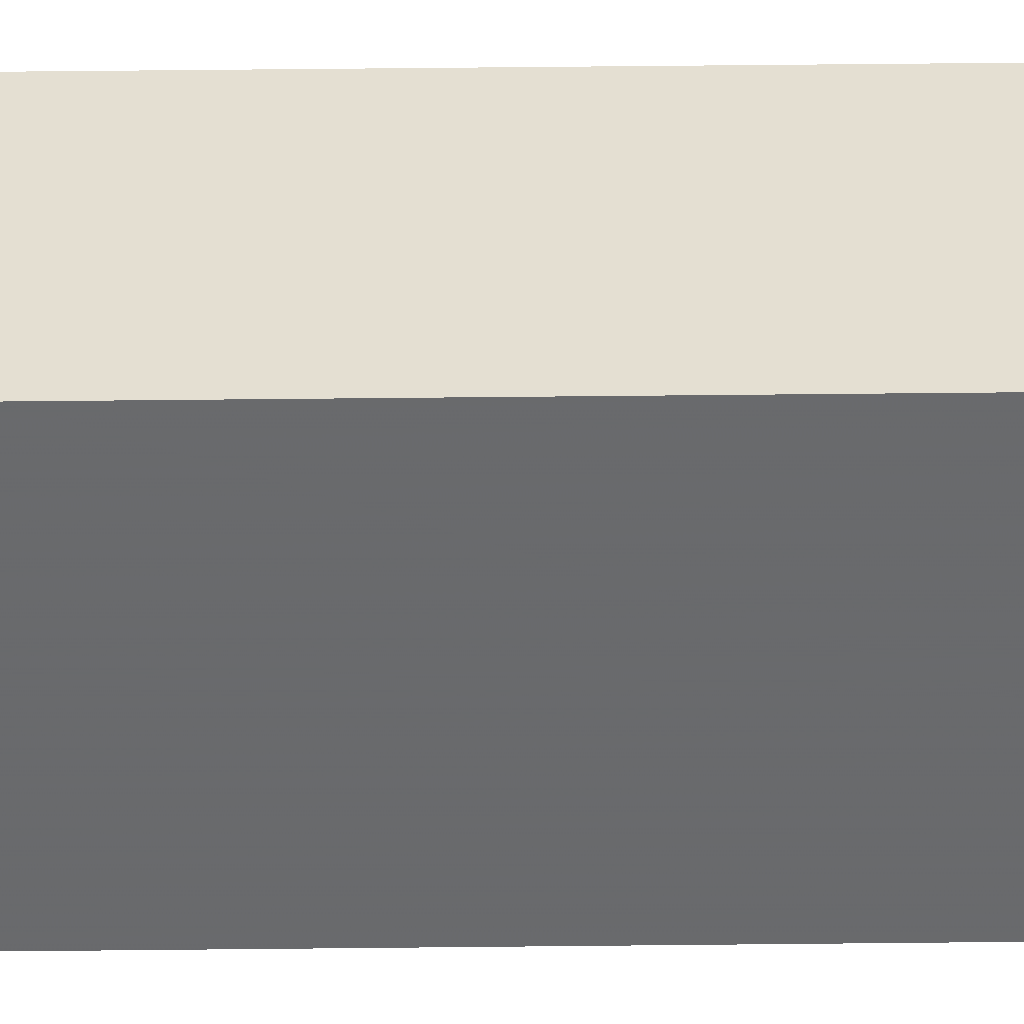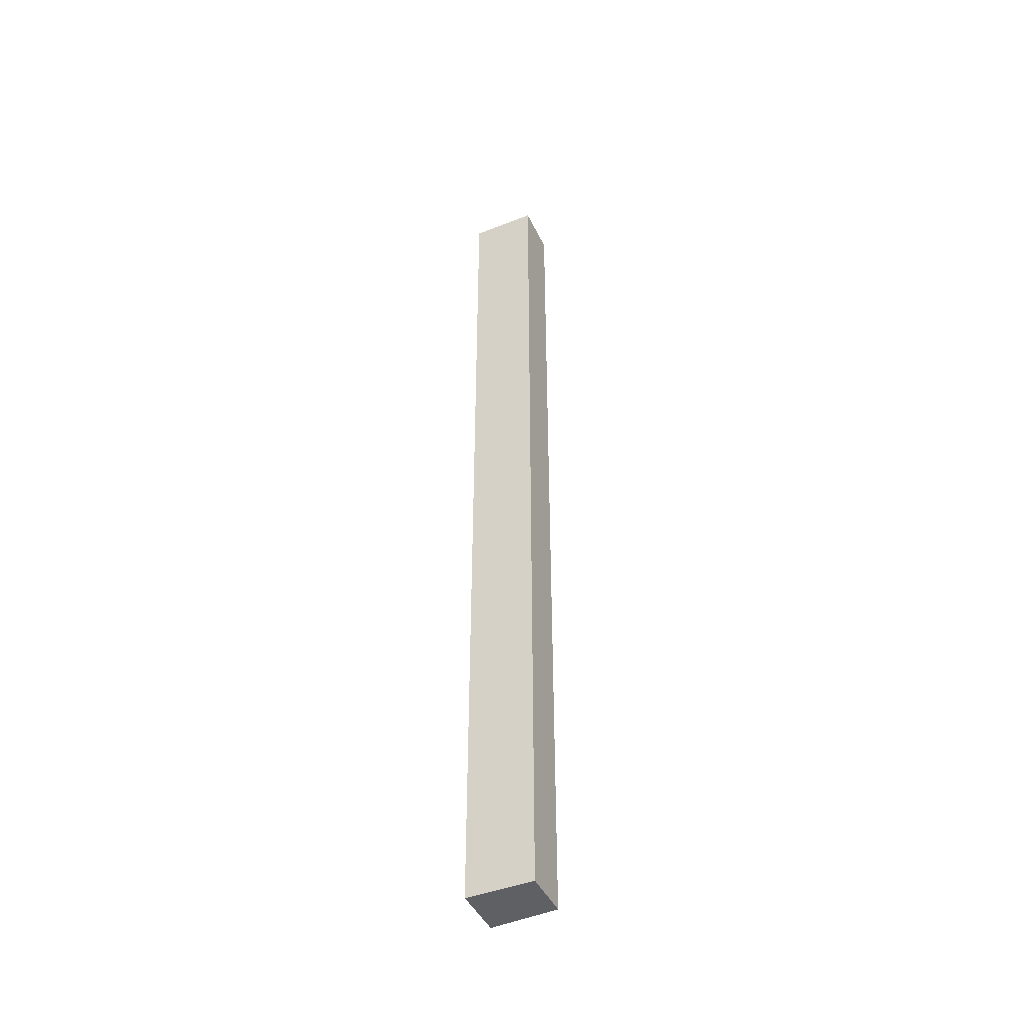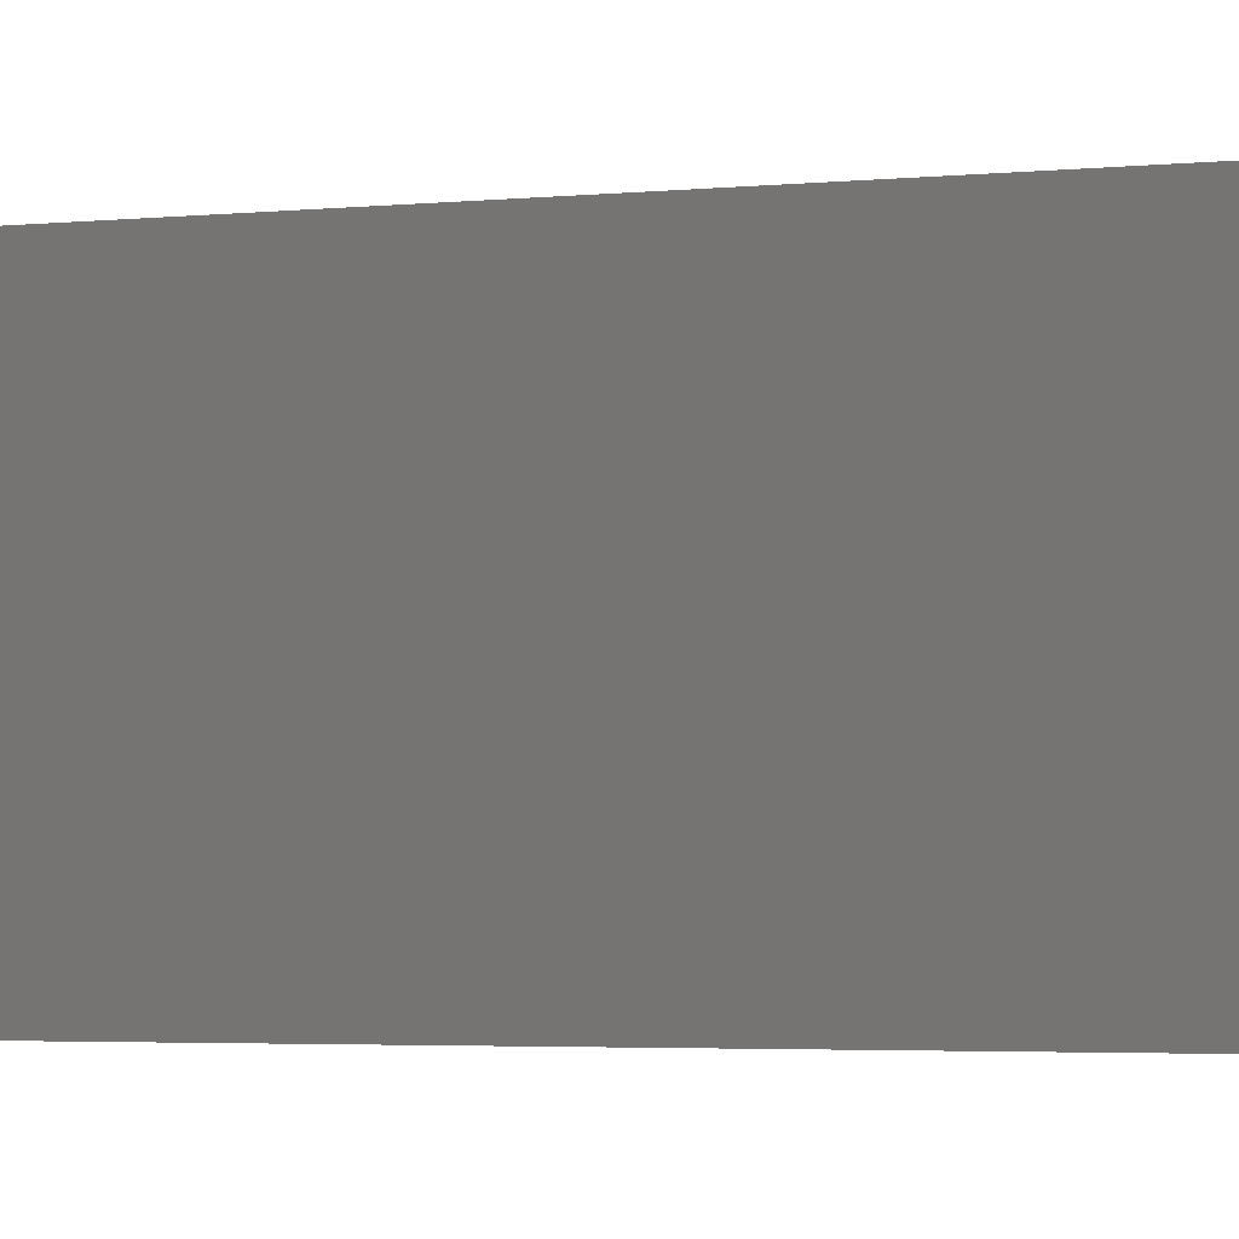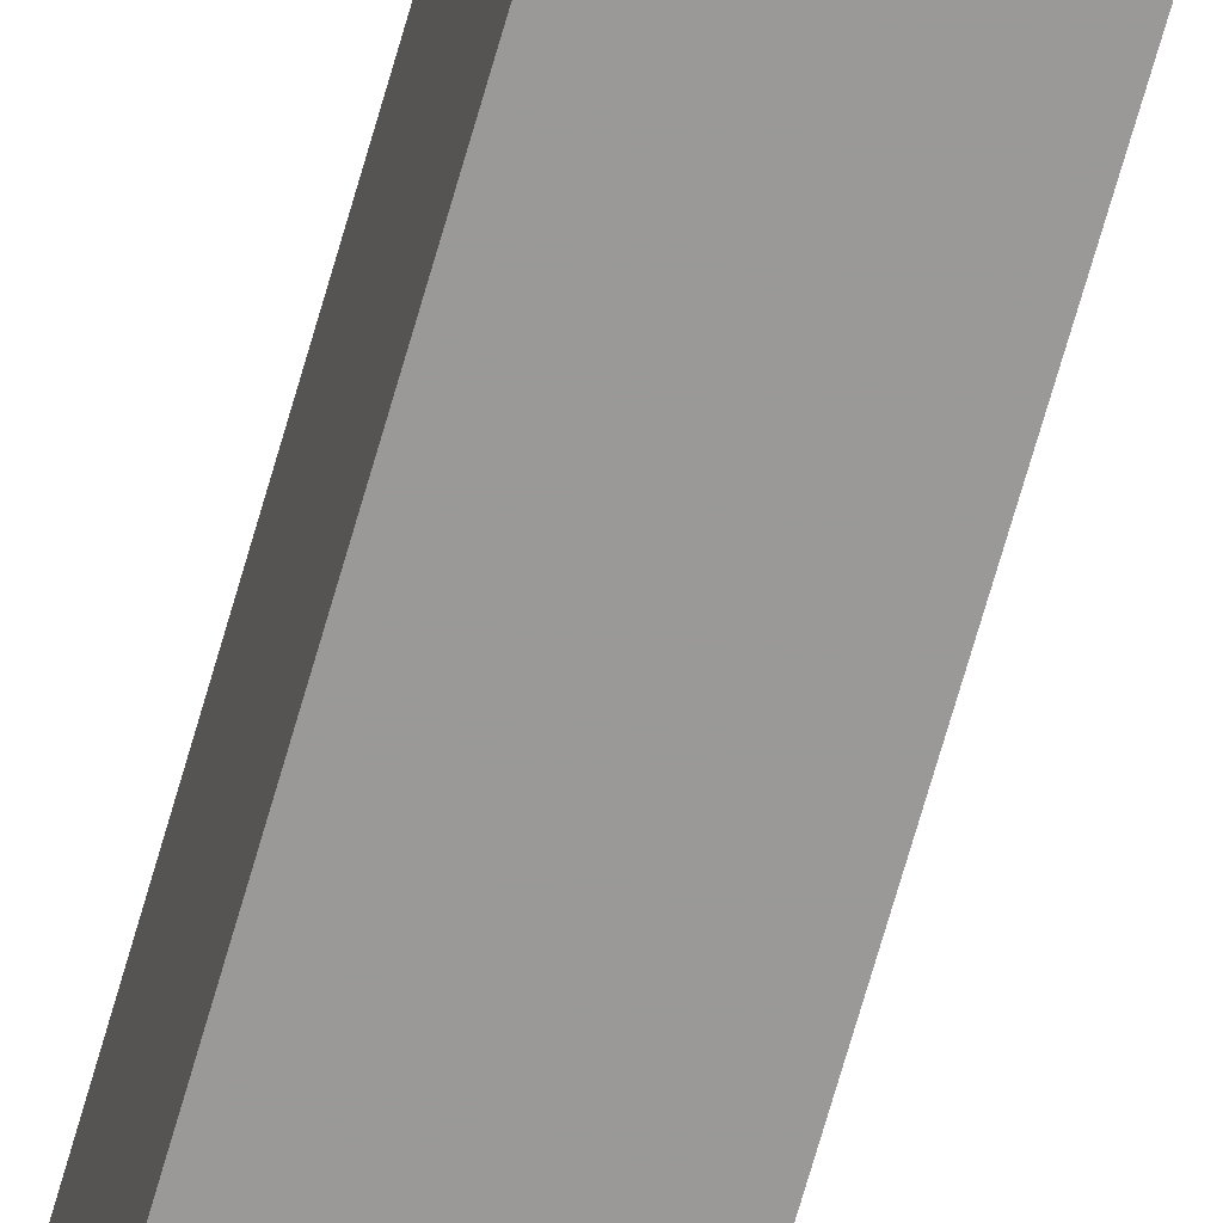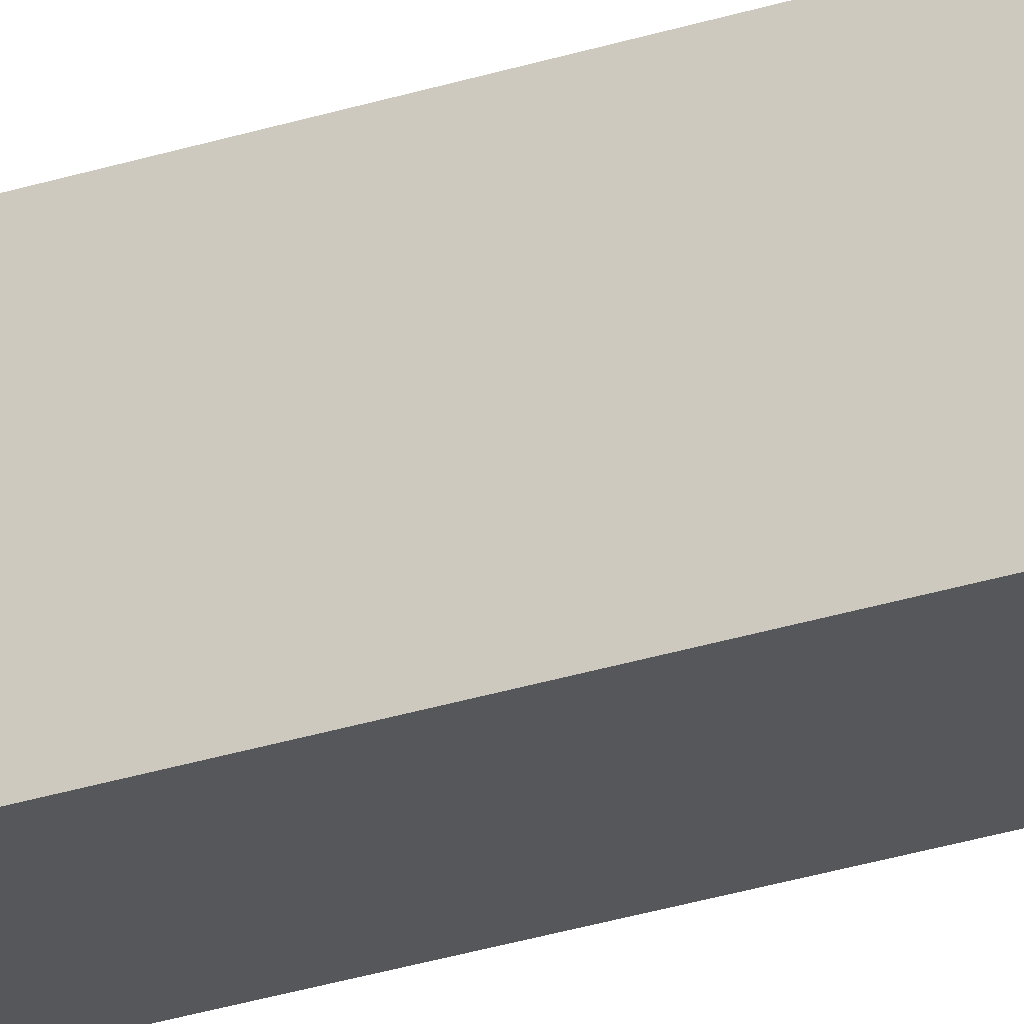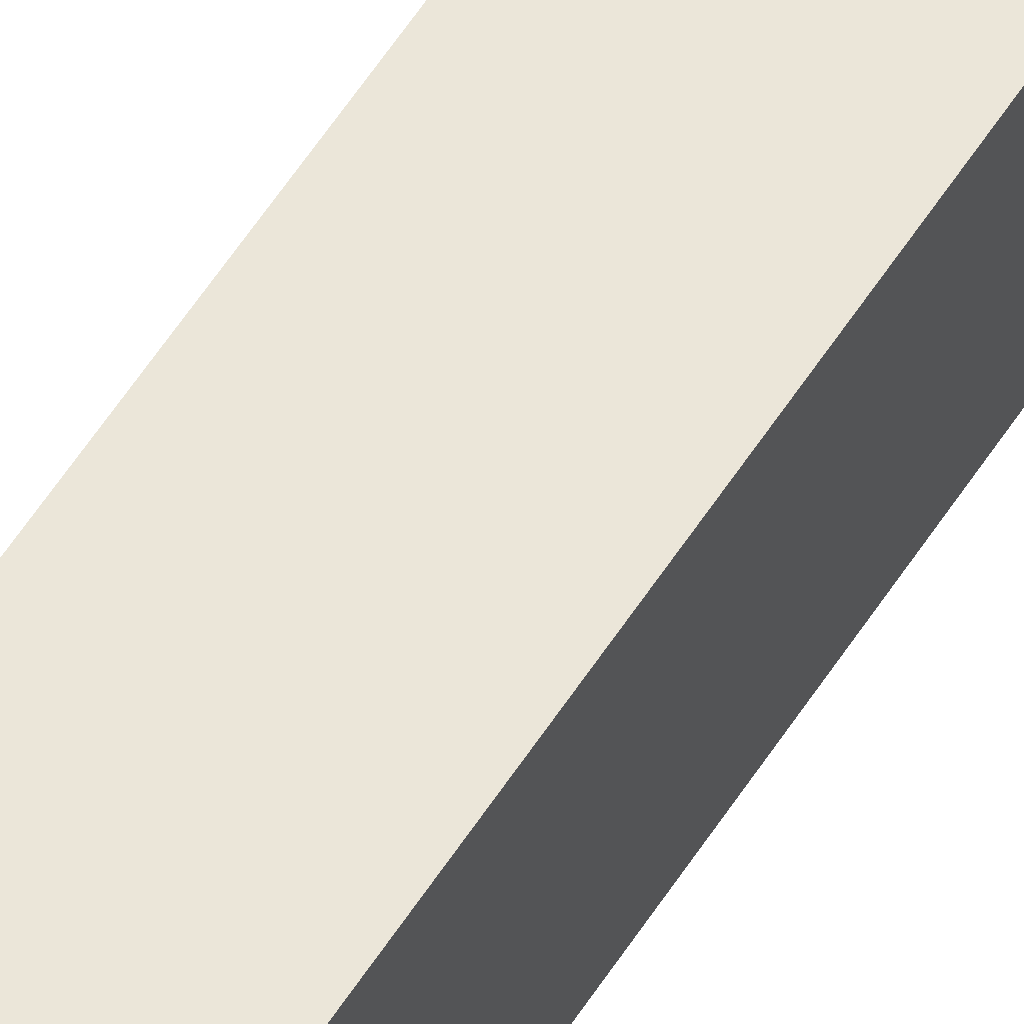
<metadata>
{"format":"obj","ext":"obj","renderer":"f3d","projection":"perspective","resolution":1024,"background":"white","views":[{"elev":35.6,"azim":89.1,"up":"+Z"},{"elev":-44.5,"azim":116.0,"up":"+Y"},{"elev":-0.7,"azim":149.9,"up":"+Z"},{"elev":-68.7,"azim":-15.8,"up":"+Z"},{"elev":-28.2,"azim":116.3,"up":"+Z"},{"elev":57.6,"azim":32.3,"up":"+Z"}]}
</metadata>
<code>
v -0.4505 -0.05586 -4.787
v -0.4456 -0.05586 -4.787
v -0.4454 -0.05586 -4.78
v -0.4505 -0.05586 -4.787
v -0.4454 -0.05586 -4.78
v -0.4507 -0.05586 -4.78
v -0.4507 -0.1499 -4.78
v -0.4505 -0.1499 -4.787
v -0.4454 -0.1499 -4.78
v -0.4454 -0.1499 -4.78
v -0.4505 -0.1499 -4.787
v -0.4456 -0.1499 -4.787
v -0.4456 -0.1499 -4.787
v -0.4456 -0.05586 -4.787
v -0.4505 -0.05586 -4.787
v -0.4456 -0.1499 -4.787
v -0.4505 -0.05586 -4.787
v -0.4505 -0.1499 -4.787
v -0.4454 -0.1499 -4.78
v -0.4454 -0.05586 -4.78
v -0.4456 -0.05586 -4.787
v -0.4454 -0.1499 -4.78
v -0.4456 -0.05586 -4.787
v -0.4456 -0.1499 -4.787
v -0.4507 -0.1499 -4.78
v -0.4507 -0.05586 -4.78
v -0.4454 -0.05586 -4.78
v -0.4507 -0.1499 -4.78
v -0.4454 -0.05586 -4.78
v -0.4454 -0.1499 -4.78
v -0.4505 -0.1499 -4.787
v -0.4505 -0.05586 -4.787
v -0.4507 -0.05586 -4.78
v -0.4505 -0.1499 -4.787
v -0.4507 -0.05586 -4.78
v -0.4507 -0.1499 -4.78
f 1 2 3
f 4 5 6
f 7 8 9
f 10 11 12
f 13 14 15
f 16 17 18
f 19 20 21
f 22 23 24
f 25 26 27
f 28 29 30
f 31 32 33
f 34 35 36

</code>
